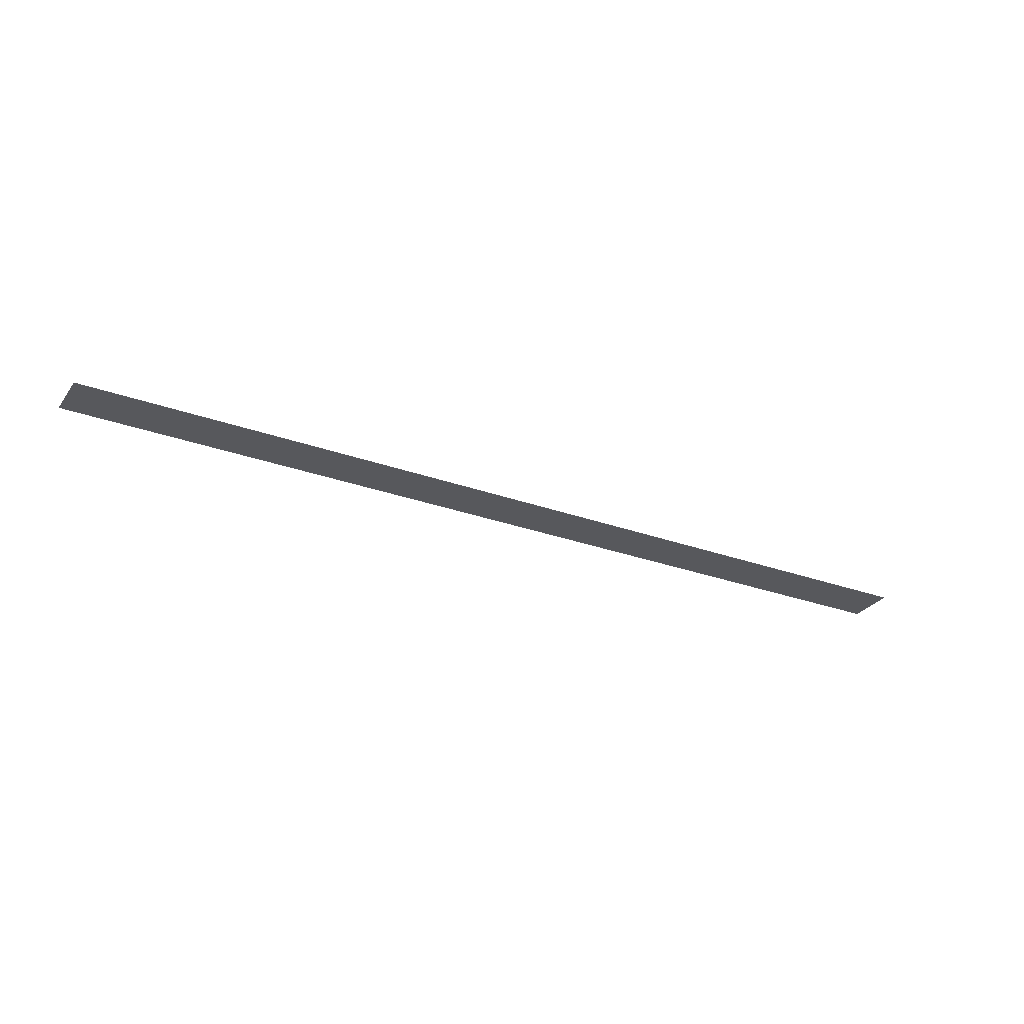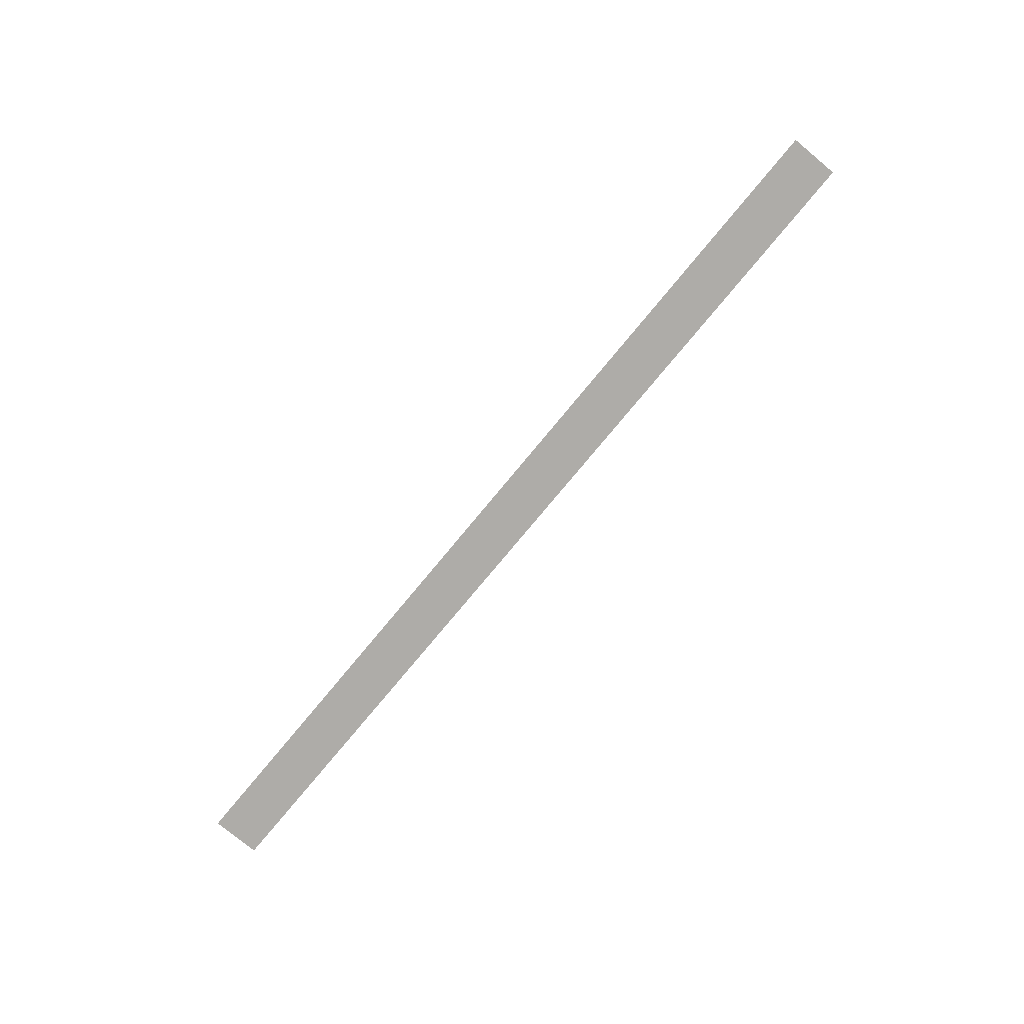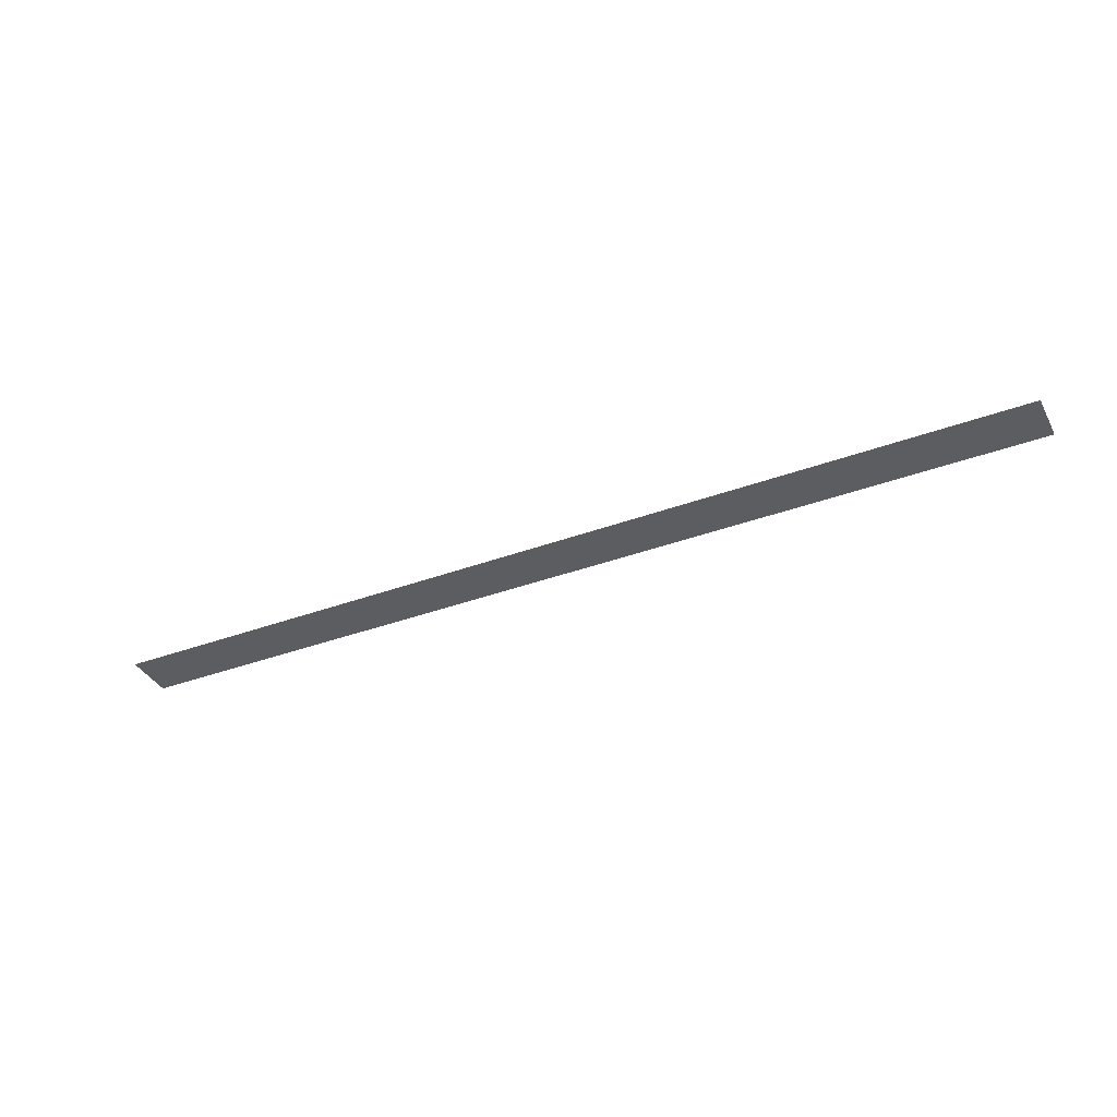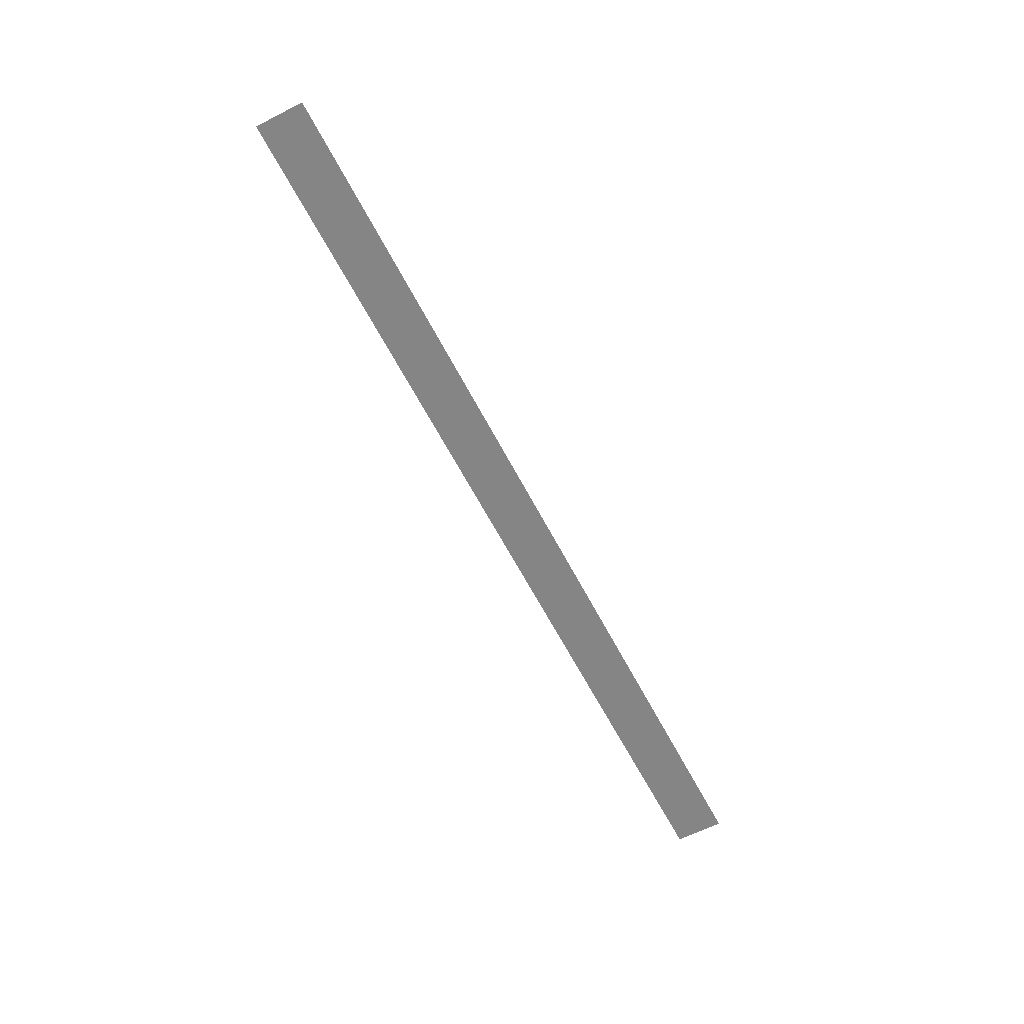
<metadata>
{"format":"obj","ext":"obj","renderer":"f3d","projection":"perspective","resolution":1024,"background":"white","views":[{"elev":-28.7,"azim":-28.6,"up":"+Y"},{"elev":-76.8,"azim":-129.6,"up":"+Y"},{"elev":-37.2,"azim":25.5,"up":"+Y"},{"elev":-61.7,"azim":117.3,"up":"+Y"}]}
</metadata>
<code>
o instance_430/FACE_BAS/ID1960#ID1960
v 0.6568 -0.7474 -0.03015
v -0.6649 -0.7474 0.03944
v -0.6649 -0.7474 -0.03015
v 0.6568 -0.7474 0.03944
v 0.6568 -0.7474 0.03944
v 0.6568 -0.7474 -0.03015
v -0.6649 -0.7474 0.03944
v -0.6649 -0.7474 -0.03015
f 1 2 3
f 2 1 4
f 5 6 7
f 8 7 6

</code>
